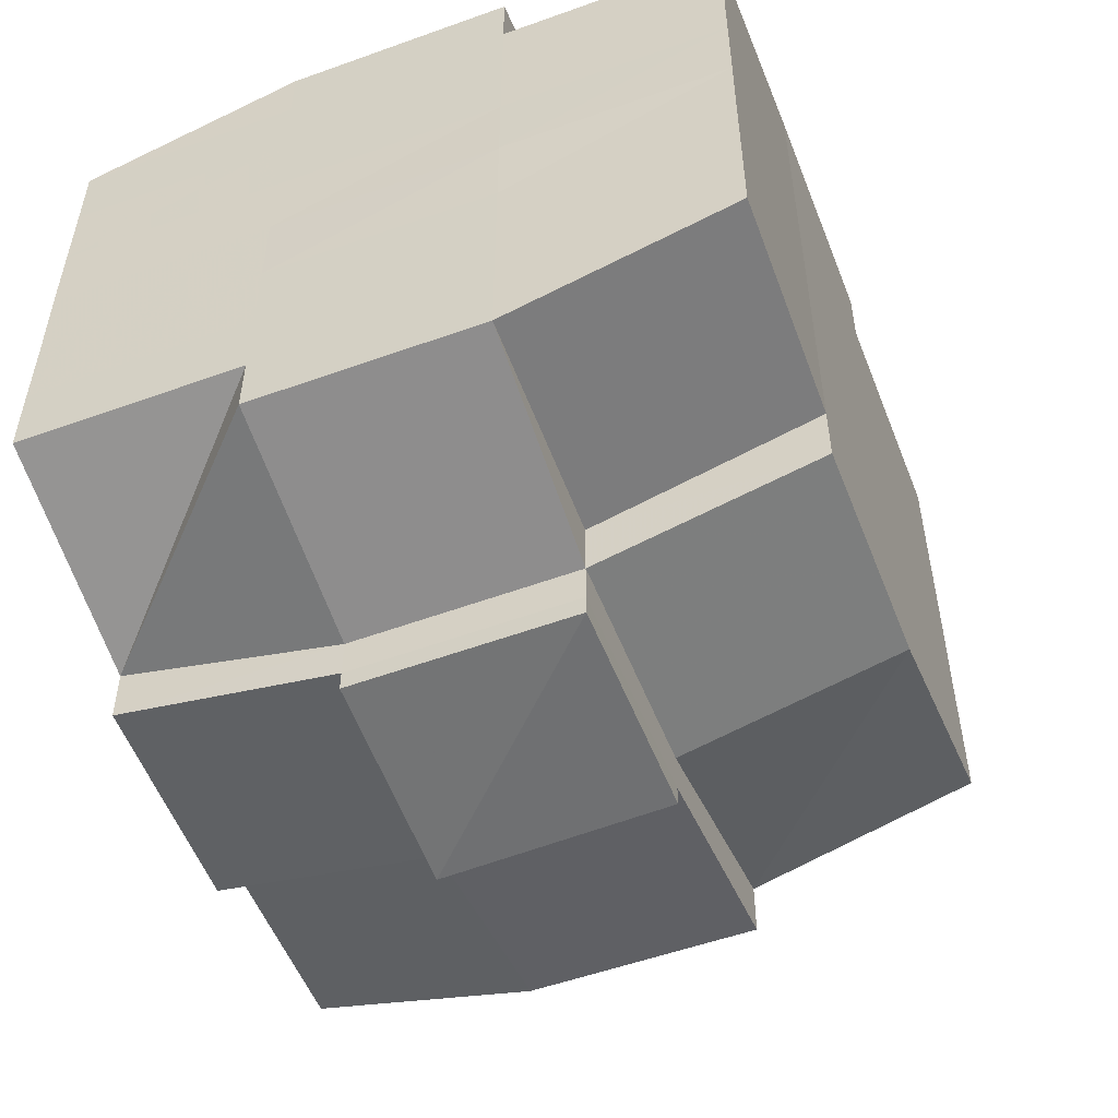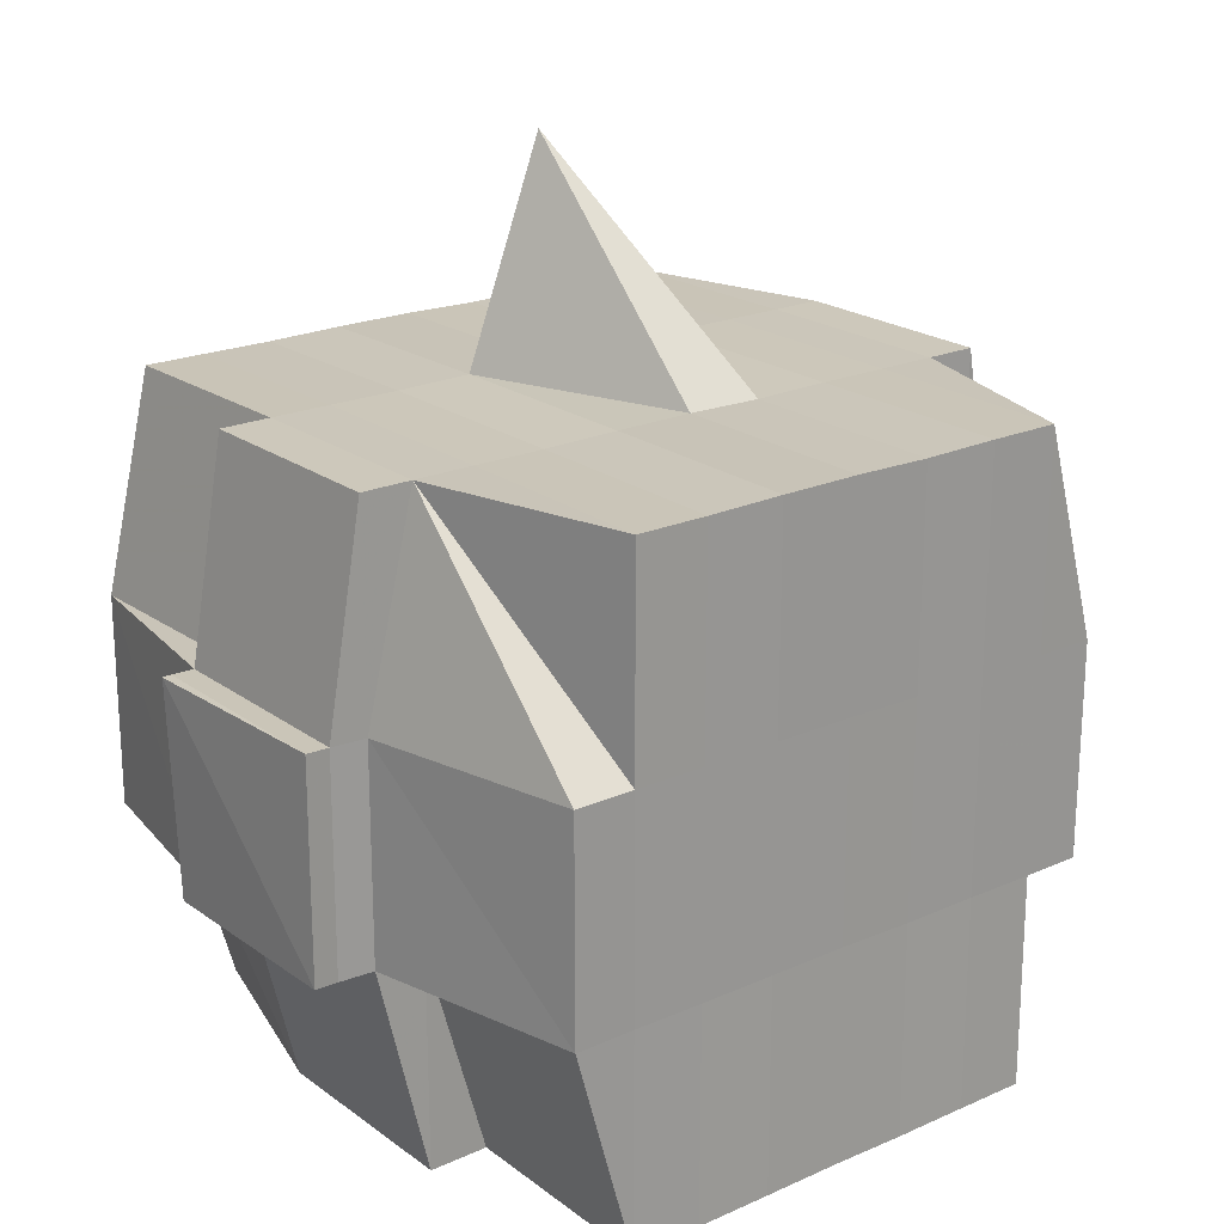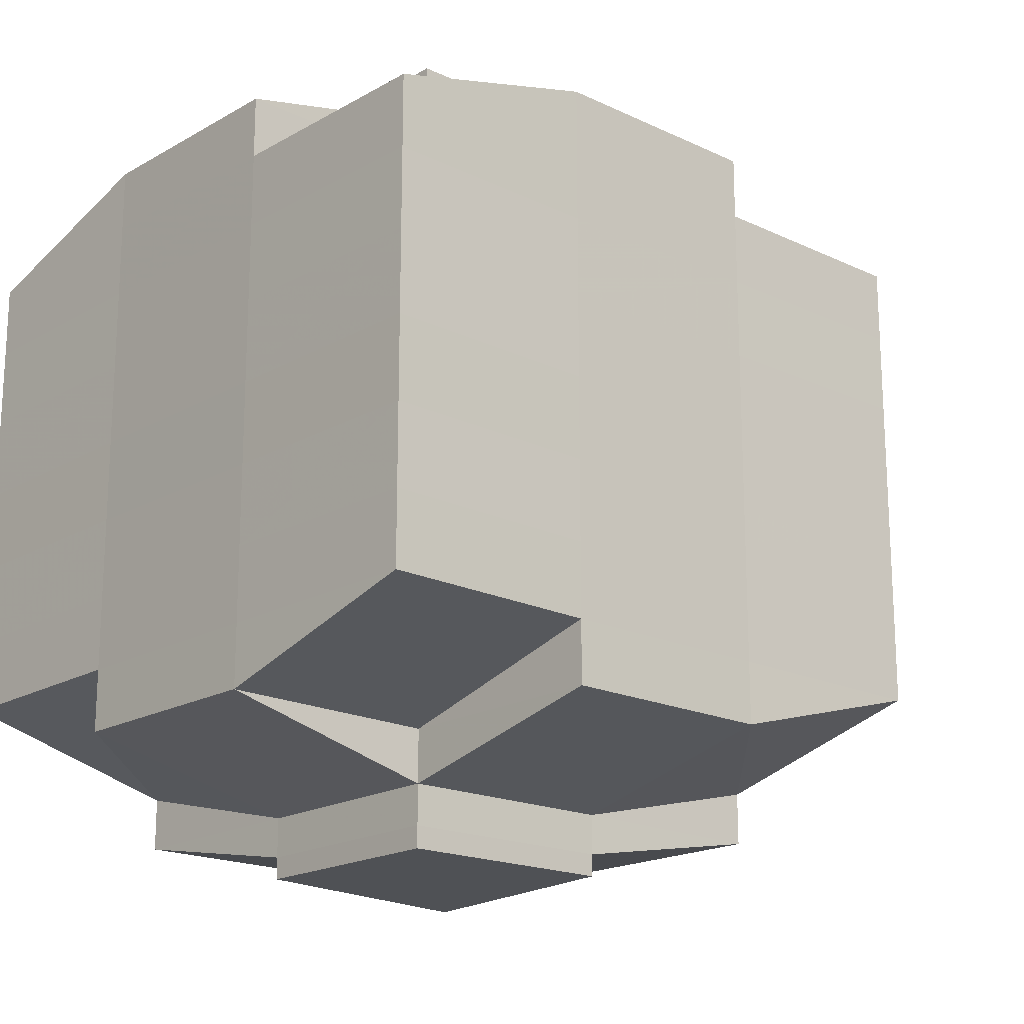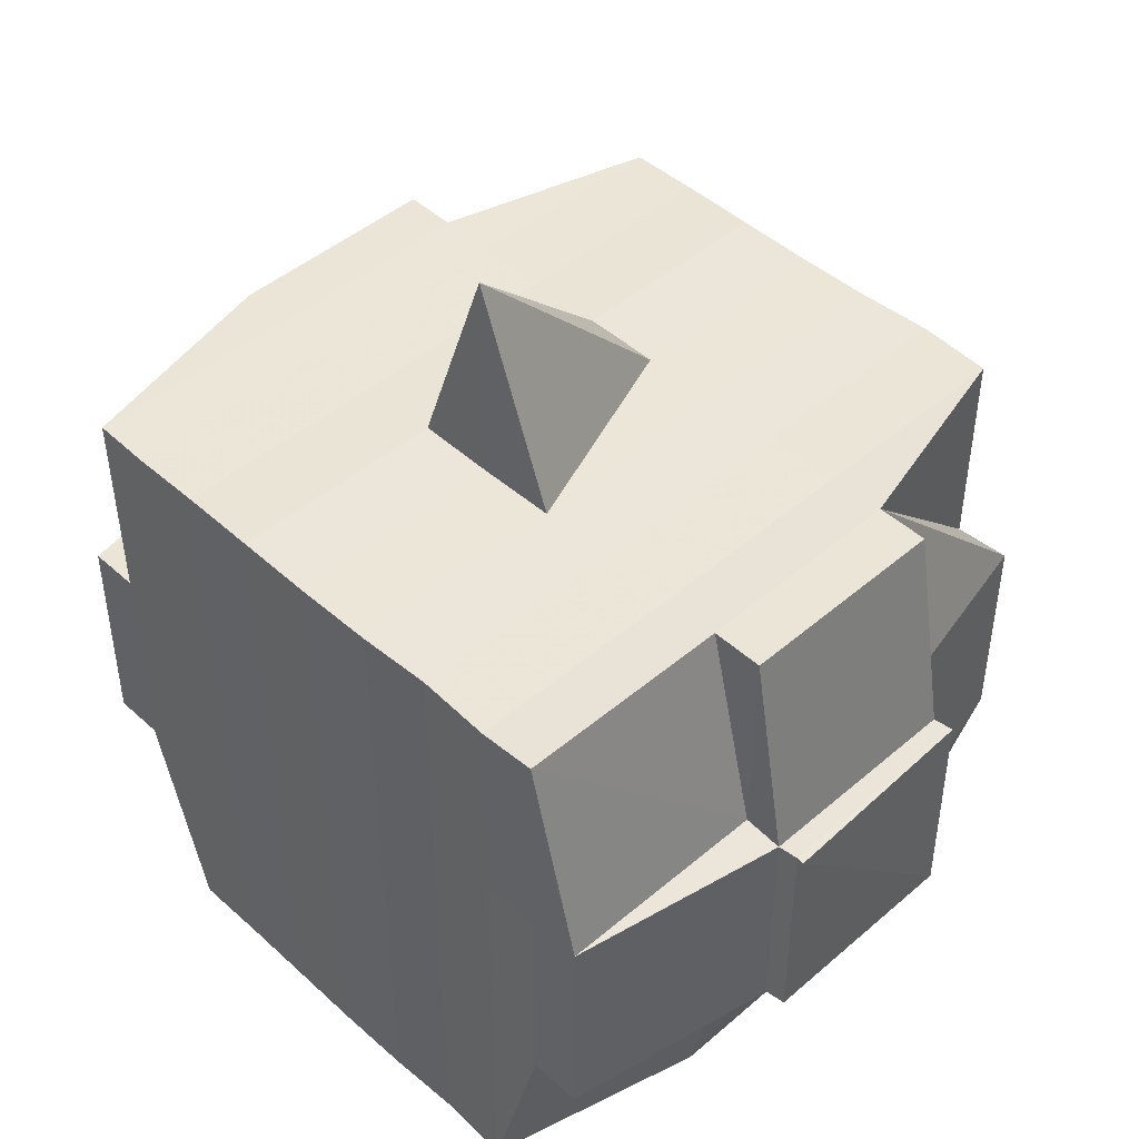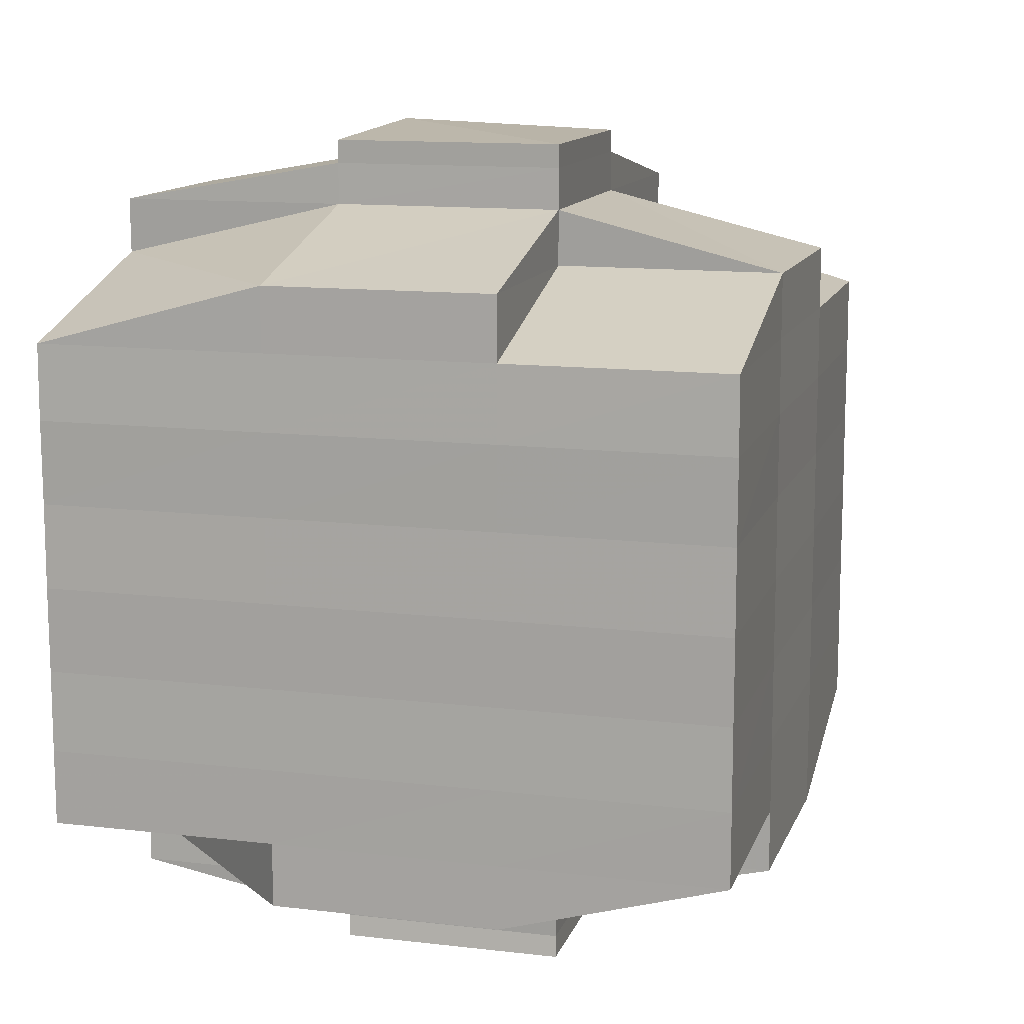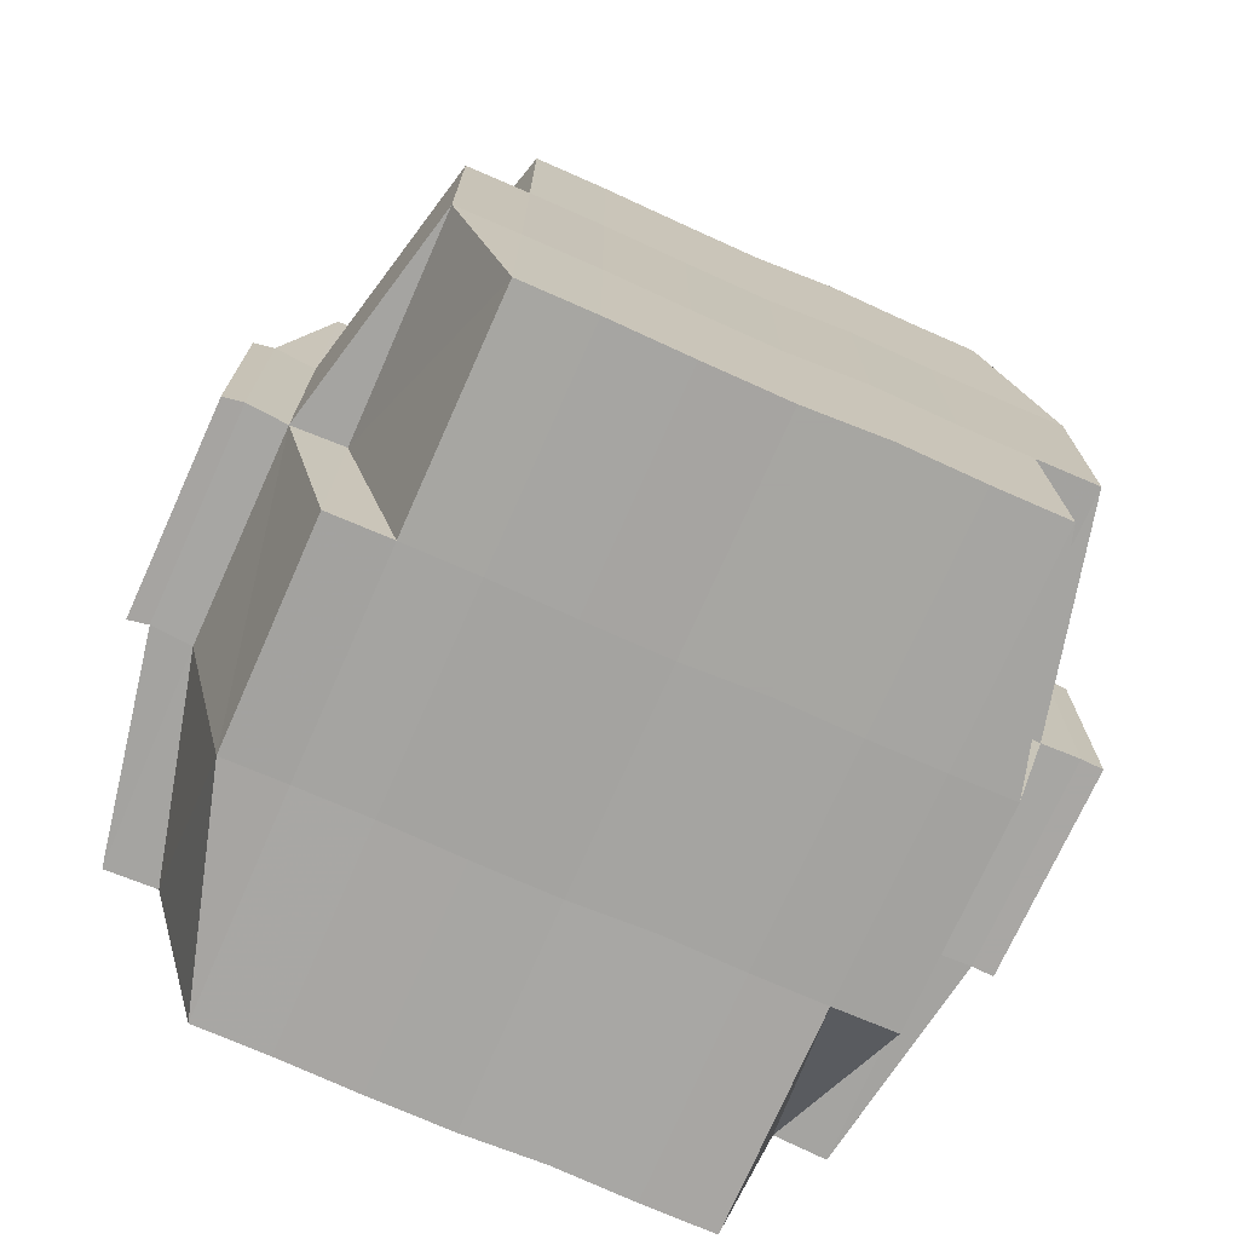
<metadata>
{"format":"obj","ext":"obj","renderer":"f3d","projection":"perspective","resolution":1024,"background":"white","views":[{"elev":-53.8,"azim":21.0,"up":"+Z"},{"elev":21.0,"azim":51.9,"up":"+Y"},{"elev":-18.6,"azim":47.5,"up":"+Z"},{"elev":45.8,"azim":-44.2,"up":"+Y"},{"elev":12.5,"azim":15.5,"up":"+Z"},{"elev":-73.6,"azim":66.3,"up":"+Y"}]}
</metadata>
<code>
o 2927
v 2237 1884 21.09
v 2237 1884 21.09
v 2237 1884 21.09
v 2237 1884 21.09
v 2237 1884 21.09
v 2237 1884 21.09
v 2237 1884 21.09
v 2237 1884 21.09
v 2237 1884 21.09
v 2237 1884 21.09
v 2237 1884 21.09
v 2237 1884 21.09
v 2237 1884 21.09
v 2237 1884 21.09
v 2237 1884 21.09
v 2237 1884 21.09
v 2237 1884 21.09
v 2237 1884 21.09
v 2237 1884 21.09
v 2237 1884 21.09
v 2237 1884 21.08
v 2237 1884 21.09
v 2237 1884 21.09
v 2237 1884 21.09
v 2237 1884 21.08
v 2237 1884 21.09
v 2237 1884 21.08
v 2237 1884 21.08
v 2237 1884 21.09
v 2237 1884 21.08
v 2237 1884 21.08
v 2237 1884 21.08
v 2237 1884 21.08
v 2237 1884 21.08
v 2237 1884 21.08
v 2237 1884 21.08
v 2237 1884 21.08
v 2237 1884 21.08
v 2237 1884 21.07
v 2237 1884 21.08
v 2237 1884 21.08
v 2237 1884 21.08
v 2237 1884 21.08
v 2237 1884 21.08
v 2237 1884 21.07
v 2237 1884 21.07
v 2237 1884 21.07
v 2237 1884 21.07
v 2237 1884 21.07
v 2237 1884 21.07
v 2237 1884 21.07
v 2237 1884 21.07
v 2237 1884 21.07
v 2237 1884 21.07
v 2237 1884 21.08
v 2237 1884 21.07
v 2237 1884 21.07
v 2237 1884 21.07
v 2237 1884 21.07
v 2237 1884 21.07
v 2237 1884 21.07
v 2237 1884 21.06
v 2237 1884 21.07
v 2237 1884 21.07
v 2237 1884 21.07
v 2237 1884 21.06
v 2237 1884 21.06
v 2237 1884 21.06
v 2237 1884 21.06
v 2237 1884 21.06
v 2237 1884 21.06
v 2237 1884 21.07
v 2237 1884 21.06
v 2237 1884 21.06
v 2237 1884 21.06
v 2237 1884 21.06
v 2237 1884 21.06
v 2237 1884 21.06
v 2237 1884 21.06
v 2237 1884 21.06
v 2237 1884 21.06
v 2237 1884 21.05
v 2237 1884 21.06
v 2237 1884 21.05
v 2237 1884 21.05
v 2237 1884 21.05
v 2237 1884 21.05
v 2237 1884 21.05
v 2237 1884 21.05
v 2237 1884 21.05
v 2237 1884 21.06
v 2237 1884 21.05
v 2237 1884 21.05
v 2237 1884 21.05
v 2237 1884 21.05
v 2237 1884 21.05
v 2237 1884 21.05
v 2237 1884 21.05
v 2237 1884 21.05
v 2237 1884 21.05
v 2237 1884 21.05
v 2237 1884 21.05
v 2237 1884 21.05
v 2237 1884 21.05
v 2237 1884 21.05
v 2237 1884 21.05
v 2237 1884 21.05
v 2237 1884 21.05
v 2237 1884 21.06
v 2237 1884 21.05
v 2237 1884 21.05
v 2237 1884 21.05
v 2237 1884 21.05
v 2237 1884 21.05
v 2237 1884 21.05
v 2237 1884 21.05
v 2237 1884 21.05
v 2237 1884 21.05
v 2237 1884 21.06
v 2237 1884 21.05
v 2237 1884 21.06
v 2237 1884 21.06
v 2237 1884 21.06
v 2237 1884 21.06
v 2237 1884 21.06
v 2237 1884 21.06
v 2237 1884 21.06
v 2237 1884 21.06
v 2237 1884 21.06
v 2237 1884 21.06
v 2237 1884 21.07
v 2237 1884 21.06
v 2237 1884 21.06
v 2237 1884 21.06
v 2237 1884 21.06
v 2237 1884 21.07
v 2237 1884 21.07
v 2237 1884 21.07
v 2237 1884 21.07
v 2237 1884 21.07
v 2237 1884 21.07
v 2237 1884 21.07
v 2237 1884 21.07
v 2237 1884 21.07
v 2237 1884 21.07
v 2237 1884 21.07
v 2237 1884 21.08
v 2237 1884 21.07
v 2237 1884 21.07
v 2237 1884 21.07
v 2237 1884 21.08
v 2237 1884 21.08
v 2237 1884 21.08
v 2237 1884 21.08
v 2237 1884 21.08
v 2237 1884 21.08
v 2237 1884 21.09
v 2237 1884 21.08
v 2237 1884 21.08
v 2237 1884 21.08
v 2237 1884 21.08
v 2237 1884 21.08
v 2237 1884 21.08
v 2237 1884 21.08
v 2237 1884 21.08
v 2237 1884 21.08
v 2237 1884 21.08
v 2237 1884 21.08
v 2237 1884 21.08
v 2237 1884 21.08
v 2237 1884 21.09
v 2237 1884 21.08
v 2237 1884 21.09
v 2237 1884 21.09
v 2237 1884 21.09
v 2237 1884 21.09
v 2237 1884 21.09
v 2237 1884 21.09
v 2237 1884 21.09
v 2237 1884 21.09
v 2237 1884 21.09
v 2237 1884 21.08
v 2237 1884 21.09
v 2237 1884 21.09
v 2237 1884 21.09
v 2237 1884 21.09
v 2237 1884 21.09
v 2237 1884 21.09
v 2237 1884 21.09
v 2237 1884 21.09
v 2237 1884 21.08
v 2237 1884 21.09
v 2237 1884 21.08
v 2237 1884 21.09
v 2237 1884 21.09
v 2237 1884 21.09
v 2237 1884 21.09
v 2237 1884 21.08
v 2237 1884 21.08
v 2237 1884 21.08
v 2237 1884 21.08
v 2237 1884 21.08
v 2237 1884 21.08
v 2237 1884 21.08
v 2237 1884 21.08
v 2237 1884 21.08
v 2237 1884 21.08
v 2237 1884 21.08
v 2237 1884 21.08
v 2237 1884 21.07
v 2237 1884 21.08
v 2237 1884 21.08
v 2237 1884 21.08
v 2237 1884 21.07
v 2237 1884 21.07
v 2237 1884 21.07
v 2237 1884 21.07
v 2237 1884 21.08
v 2237 1884 21.07
v 2237 1884 21.07
v 2237 1884 21.07
v 2237 1884 21.07
v 2237 1884 21.07
v 2237 1884 21.07
v 2237 1884 21.06
v 2237 1884 21.07
v 2237 1884 21.07
v 2237 1884 21.07
v 2237 1884 21.06
v 2237 1884 21.06
v 2237 1884 21.06
v 2237 1884 21.06
v 2237 1884 21.07
v 2237 1884 21.06
v 2237 1884 21.06
v 2237 1884 21.06
v 2237 1884 21.06
v 2237 1884 21.06
v 2237 1884 21.06
v 2237 1884 21.06
v 2237 1884 21.06
v 2237 1884 21.05
v 2237 1884 21.06
v 2237 1884 21.06
v 2237 1884 21.06
v 2237 1884 21.06
v 2237 1884 21.06
v 2237 1884 21.06
v 2237 1884 21.05
v 2237 1884 21.06
v 2237 1884 21.06
v 2237 1884 21.06
v 2237 1884 21.06
v 2237 1884 21.06
v 2237 1884 21.06
v 2237 1884 21.05
v 2237 1884 21.05
v 2237 1884 21.05
v 2237 1884 21.05
v 2237 1884 21.05
v 2237 1884 21.05
v 2237 1884 21.05
v 2237 1884 21.06
v 2237 1884 21.05
v 2237 1884 21.06
v 2237 1884 21.06
v 2237 1884 21.06
v 2237 1884 21.05
v 2237 1884 21.06
v 2237 1884 21.06
v 2237 1884 21.06
v 2237 1884 21.06
v 2237 1884 21.07
v 2237 1884 21.07
v 2237 1884 21.07
v 2237 1884 21.07
v 2237 1884 21.07
v 2237 1884 21.07
v 2237 1884 21.06
v 2237 1884 21.06
v 2237 1884 21.07
v 2237 1884 21.07
v 2237 1884 21.07
v 2237 1884 21.07
v 2237 1884 21.07
v 2237 1884 21.07
v 2237 1884 21.07
v 2237 1884 21.07
v 2237 1884 21.07
v 2237 1884 21.07
v 2237 1884 21.08
v 2237 1884 21.08
v 2237 1884 21.08
v 2237 1884 21.08
v 2237 1884 21.08
v 2237 1884 21.08
v 2237 1884 21.08
v 2237 1884 21.09
v 2237 1884 21.09
v 2237 1884 21.09
v 2237 1884 21.09
v 2237 1884 21.09
v 2237 1884 21.09
v 2237 1884 21.09
v 2237 1884 21.08
v 2237 1884 21.08
v 2237 1884 21.08
v 2237 1884 21.08
v 2237 1884 21.08
v 2237 1884 21.08
v 2237 1884 21.08
v 2237 1884 21.08
v 2237 1884 21.07
v 2237 1884 21.07
v 2237 1884 21.07
v 2237 1884 21.07
v 2237 1884 21.07
v 2237 1884 21.06
v 2237 1884 21.06
v 2237 1884 21.06
v 2237 1884 21.05
v 2237 1884 21.05
v 2237 1884 21.06
v 2237 1884 21.05
v 2237 1884 21.05
v 2237 1884 21.05
v 2237 1884 21.05
v 2237 1884 21.05
f 1 2 3
f 2 4 5
f 1 6 7
f 8 9 10
f 11 12 10
f 13 14 8
f 15 16 12
f 17 18 16
f 19 20 15
f 20 21 22
f 23 19 24
f 17 25 26
f 25 27 18
f 28 25 29
f 30 31 25
f 31 32 33
f 34 33 25
f 25 33 35
f 33 36 35
f 36 37 35
f 33 38 36
f 32 39 38
f 40 38 33
f 35 37 41
f 36 42 37
f 38 42 36
f 42 43 44
f 38 45 42
f 46 45 38
f 39 47 45
f 48 49 46
f 49 50 51
f 51 52 45
f 47 53 52
f 45 54 42
f 45 52 54
f 42 54 55
f 54 56 43
f 52 57 54
f 57 58 56
f 54 57 59
f 52 60 57
f 61 60 52
f 53 62 60
f 60 63 57
f 63 64 58
f 57 63 65
f 60 66 63
f 62 67 66
f 68 66 60
f 67 69 70
f 66 71 63
f 63 71 72
f 66 70 71
f 73 70 66
f 71 74 64
f 70 75 71
f 75 76 74
f 71 75 77
f 75 78 76
f 70 79 75
f 80 79 70
f 79 81 75
f 80 82 83
f 84 85 78
f 86 87 82
f 88 87 89
f 90 89 91
f 92 93 85
f 94 95 93
f 96 97 92
f 98 99 95
f 97 99 100
f 101 100 102
f 103 96 104
f 105 98 106
f 107 105 108
f 109 107 81
f 106 110 111
f 112 113 110
f 114 112 115
f 116 114 117
f 117 106 118
f 117 111 119
f 120 117 121
f 81 117 122
f 122 117 123
f 81 122 124
f 122 123 125
f 124 122 125
f 125 119 126
f 125 126 127
f 128 129 124
f 124 125 130
f 130 127 131
f 130 125 132
f 133 124 130
f 134 124 133
f 135 128 133
f 133 130 136
f 136 131 137
f 136 130 138
f 139 133 136
f 77 133 139
f 140 135 139
f 139 136 141
f 141 137 142
f 141 136 143
f 144 139 141
f 72 139 144
f 145 140 144
f 144 141 146
f 146 142 147
f 146 141 148
f 149 144 146
f 65 144 149
f 150 145 149
f 149 146 151
f 151 147 152
f 151 146 153
f 154 152 155
f 156 155 157
f 158 159 157
f 160 161 159
f 162 163 156
f 164 151 163
f 165 151 164
f 165 149 151
f 59 149 165
f 166 165 164
f 55 165 166
f 167 150 165
f 168 167 166
f 166 169 170
f 41 170 171
f 41 166 172
f 37 166 41
f 35 41 173
f 173 171 174
f 173 41 175
f 176 174 177
f 176 173 178
f 179 173 180
f 181 182 173
f 178 183 184
f 185 186 176
f 187 185 188
f 189 190 183
f 189 191 190
f 192 193 189
f 14 192 194
f 175 189 194
f 194 195 9
f 196 197 195
f 198 199 197
f 200 198 189
f 201 200 189
f 201 202 200
f 200 203 198
f 202 203 200
f 204 202 205
f 203 206 191
f 207 208 202
f 202 209 203
f 153 209 202
f 208 210 209
f 209 211 203
f 203 211 212
f 211 213 206
f 209 214 211
f 148 214 209
f 210 215 214
f 214 216 211
f 216 217 213
f 211 216 218
f 214 219 216
f 143 219 214
f 215 220 219
f 219 221 216
f 221 222 217
f 216 221 223
f 219 224 221
f 138 224 219
f 220 225 224
f 224 226 221
f 226 227 222
f 221 226 228
f 224 229 226
f 225 230 229
f 132 229 224
f 229 231 226
f 231 232 227
f 226 231 233
f 229 234 231
f 235 234 229
f 234 236 231
f 236 237 232
f 231 236 238
f 235 239 240
f 241 242 239
f 243 242 244
f 245 244 246
f 247 248 236
f 248 249 250
f 251 250 236
f 236 250 252
f 250 253 252
f 252 253 254
f 252 254 255
f 250 256 253
f 118 256 250
f 249 257 256
f 257 258 259
f 115 259 256
f 258 260 261
f 256 261 262
f 256 262 263
f 259 102 264
f 265 264 266
f 265 266 267
f 268 104 265
f 269 103 265
f 270 267 271
f 270 265 73
f 253 265 270
f 254 253 270
f 254 270 272
f 272 270 68
f 272 271 273
f 255 254 272
f 255 272 274
f 274 272 61
f 274 273 275
f 276 275 277
f 278 255 274
f 238 255 278
f 279 280 255
f 281 279 278
f 278 282 283
f 284 283 285
f 233 278 284
f 284 278 286
f 287 281 284
f 228 284 288
f 289 287 288
f 288 284 290
f 290 277 291
f 288 290 292
f 292 290 40
f 292 291 293
f 294 288 292
f 223 288 294
f 295 289 294
f 294 292 296
f 296 292 34
f 296 293 297
f 298 297 299
f 300 299 301
f 302 303 301
f 304 305 303
f 306 307 300
f 308 296 307
f 309 296 308
f 198 309 308
f 309 294 296
f 218 294 309
f 310 309 311
f 312 295 309
f 313 314 315
f 316 317 314
f 318 319 320
f 321 322 323
f 324 325 326
f 326 327 328

</code>
